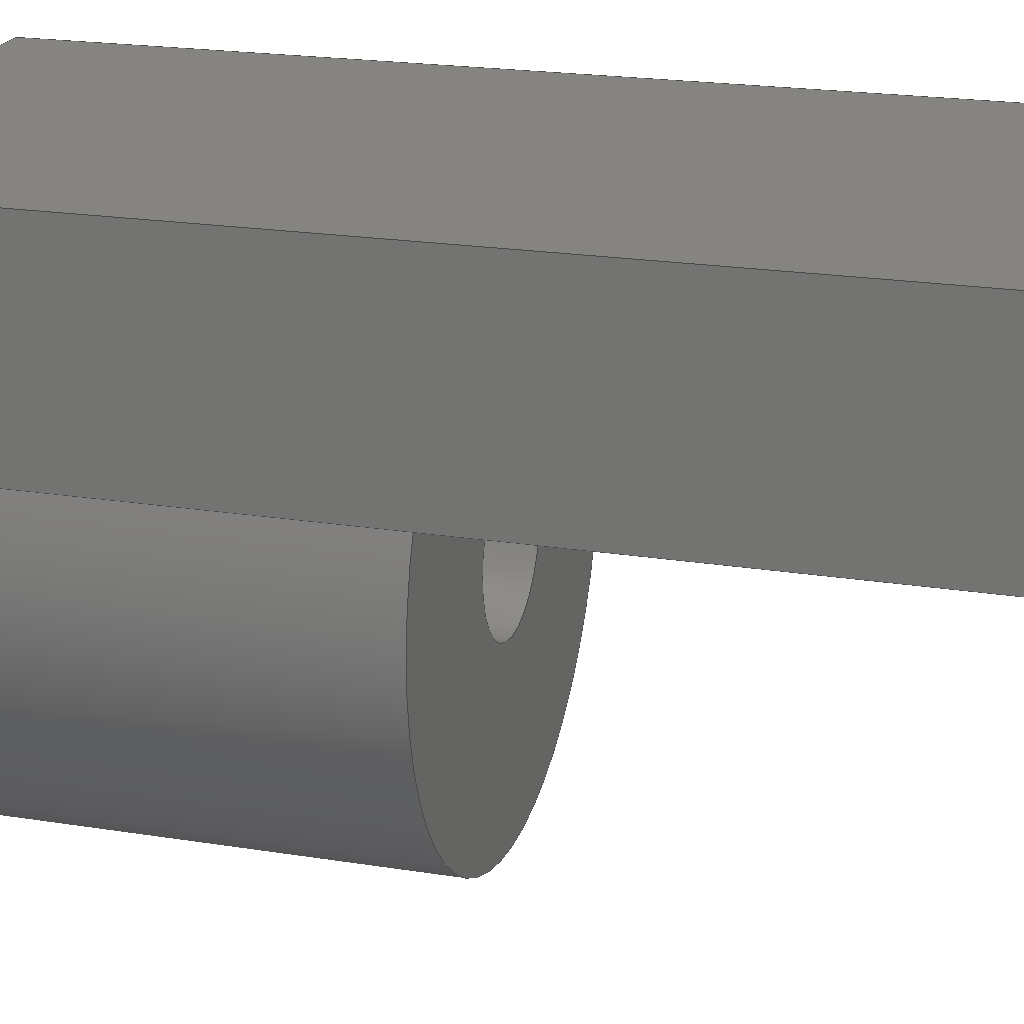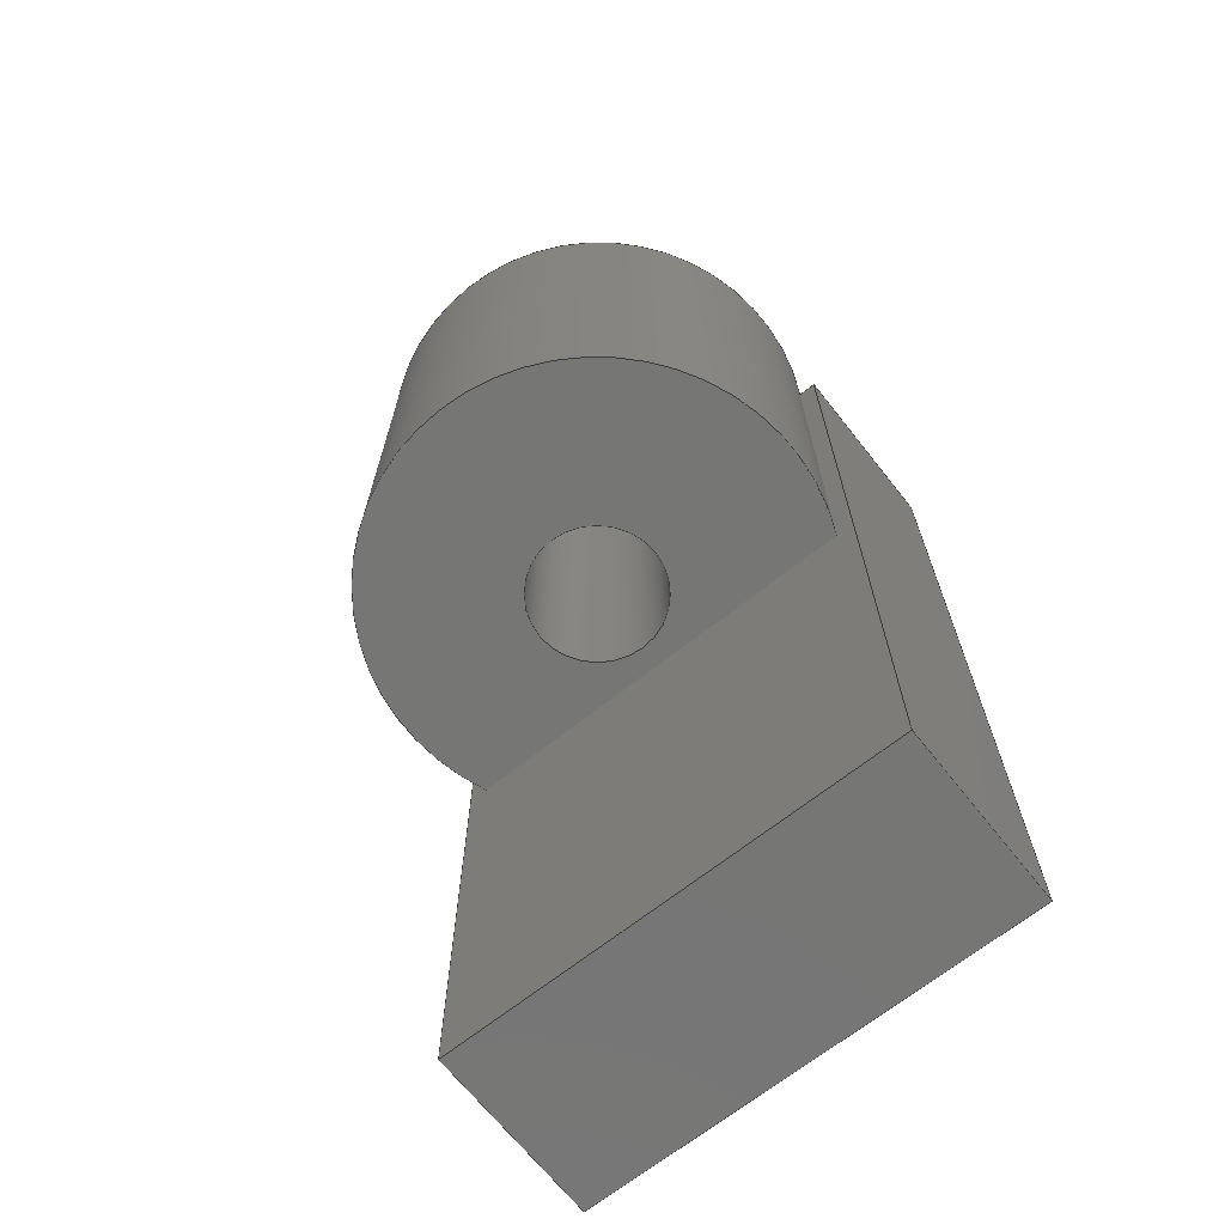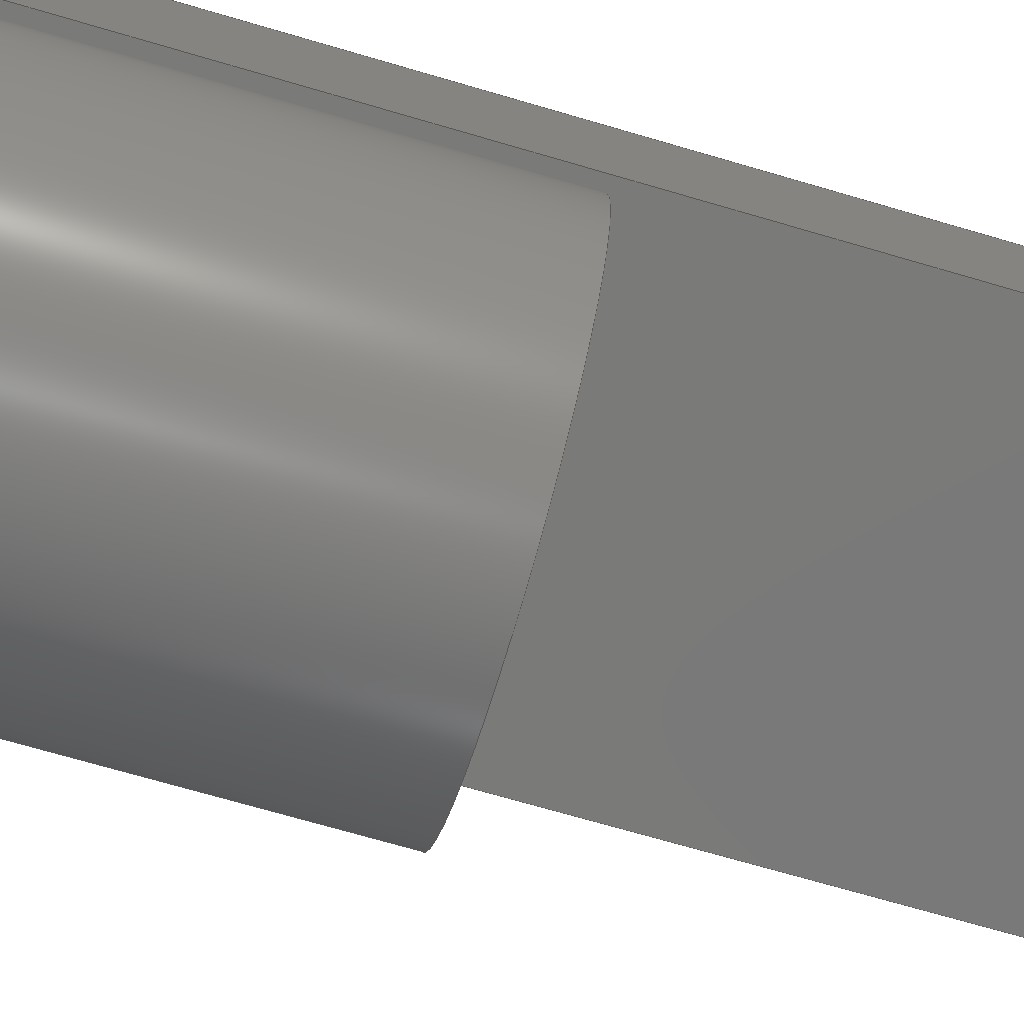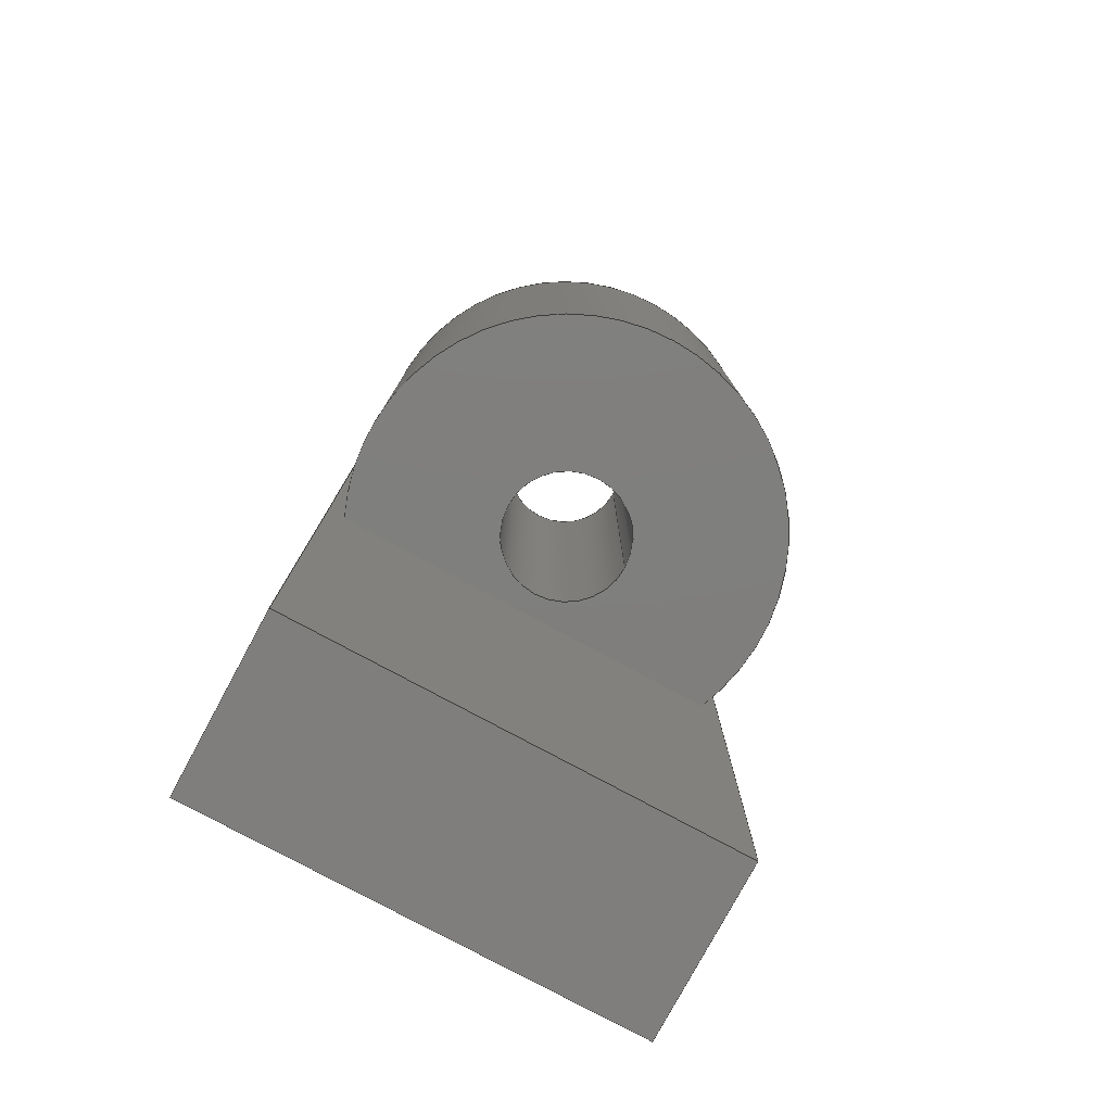
<metadata>
{"format":"step","ext":"stp","renderer":"f3d","projection":"perspective","resolution":1024,"background":"white","views":[{"elev":20.3,"azim":106.6,"up":"+Y"},{"elev":-68.3,"azim":38.4,"up":"+Z"},{"elev":-72.7,"azim":73.8,"up":"+Y"},{"elev":-78.7,"azim":-28.3,"up":"+Z"}]}
</metadata>
<code>
ISO-10303-21;
DATA;
#1=SHAPE_REPRESENTATION_RELATIONSHIP('None',
'relationship between model2-None and model2-None',#85,#2);
#2=ADVANCED_BREP_SHAPE_REPRESENTATION('model2-None',(#86),#342);
#3=CC_DESIGN_APPROVAL(#15,(#73));
#4=CC_DESIGN_APPROVAL(#16,(#75));
#5=CC_DESIGN_APPROVAL(#17,(#22));
#6=APPROVAL_PERSON_ORGANIZATION(#60,#15,#9);
#7=APPROVAL_PERSON_ORGANIZATION(#61,#16,#10);
#8=APPROVAL_PERSON_ORGANIZATION(#62,#17,#11);
#9=APPROVAL_ROLE('approver');
#10=APPROVAL_ROLE('approver');
#11=APPROVAL_ROLE('approver');
#12=APPROVAL_DATE_TIME(#30,#15);
#13=APPROVAL_DATE_TIME(#31,#16);
#14=APPROVAL_DATE_TIME(#32,#17);
#15=APPROVAL(#18,' ');
#16=APPROVAL(#19,' ');
#17=APPROVAL(#20,' ');
#18=APPROVAL_STATUS('not_yet_approved');
#19=APPROVAL_STATUS('not_yet_approved');
#20=APPROVAL_STATUS('not_yet_approved');
#21=CC_DESIGN_SECURITY_CLASSIFICATION(#22,(#75));
#22=SECURITY_CLASSIFICATION(' ',' ',#23);
#23=SECURITY_CLASSIFICATION_LEVEL('confidential');
#24=CC_DESIGN_DATE_AND_TIME_ASSIGNMENT(#28,#26,(#73));
#25=CC_DESIGN_DATE_AND_TIME_ASSIGNMENT(#29,#27,(#22));
#26=DATE_TIME_ROLE('creation_date');
#27=DATE_TIME_ROLE('classification_date');
#28=DATE_AND_TIME(#43,#33);
#29=DATE_AND_TIME(#44,#34);
#30=DATE_AND_TIME(#45,#35);
#31=DATE_AND_TIME(#46,#36);
#32=DATE_AND_TIME(#47,#37);
#33=LOCAL_TIME(0,0,0,#38);
#34=LOCAL_TIME(0,0,0,#39);
#35=LOCAL_TIME(0,0,0,#40);
#36=LOCAL_TIME(0,0,0,#41);
#37=LOCAL_TIME(0,0,0,#42);
#38=COORDINATED_UNIVERSAL_TIME_OFFSET(0,0,.BEHIND.);
#39=COORDINATED_UNIVERSAL_TIME_OFFSET(0,0,.BEHIND.);
#40=COORDINATED_UNIVERSAL_TIME_OFFSET(0,0,.BEHIND.);
#41=COORDINATED_UNIVERSAL_TIME_OFFSET(0,0,.BEHIND.);
#42=COORDINATED_UNIVERSAL_TIME_OFFSET(0,0,.BEHIND.);
#43=CALENDAR_DATE(0,1,1);
#44=CALENDAR_DATE(0,1,1);
#45=CALENDAR_DATE(0,1,1);
#46=CALENDAR_DATE(0,1,1);
#47=CALENDAR_DATE(0,1,1);
#48=CC_DESIGN_PERSON_AND_ORGANIZATION_ASSIGNMENT(#56,#52,(#73,#75));
#49=CC_DESIGN_PERSON_AND_ORGANIZATION_ASSIGNMENT(#57,#53,(#77));
#50=CC_DESIGN_PERSON_AND_ORGANIZATION_ASSIGNMENT(#58,#54,(#75));
#51=CC_DESIGN_PERSON_AND_ORGANIZATION_ASSIGNMENT(#59,#55,(#22));
#52=PERSON_AND_ORGANIZATION_ROLE('creator');
#53=PERSON_AND_ORGANIZATION_ROLE('design_owner');
#54=PERSON_AND_ORGANIZATION_ROLE('design_supplier');
#55=PERSON_AND_ORGANIZATION_ROLE('classification_officer');
#56=PERSON_AND_ORGANIZATION(#70,#63);
#57=PERSON_AND_ORGANIZATION(#70,#64);
#58=PERSON_AND_ORGANIZATION(#70,#65);
#59=PERSON_AND_ORGANIZATION(#70,#66);
#60=PERSON_AND_ORGANIZATION(#70,#67);
#61=PERSON_AND_ORGANIZATION(#70,#68);
#62=PERSON_AND_ORGANIZATION(#70,#69);
#63=ORGANIZATION(' ',' ',' ');
#64=ORGANIZATION(' ',' ',' ');
#65=ORGANIZATION(' ',' ',' ');
#66=ORGANIZATION(' ',' ',' ');
#67=ORGANIZATION(' ',' ',' ');
#68=ORGANIZATION(' ',' ',' ');
#69=ORGANIZATION(' ',' ',' ');
#70=PERSON(' ',' ',' ',(' '),$,$);
#71=SHAPE_DEFINITION_REPRESENTATION(#72,#85);
#72=PRODUCT_DEFINITION_SHAPE('','',#73);
#73=PRODUCT_DEFINITION(' ','',#75,#74);
#74=DESIGN_CONTEXT('',#84,'design');
#75=PRODUCT_DEFINITION_FORMATION_WITH_SPECIFIED_SOURCE(' ',' ',#77,.NOT_KNOWN.);
#76=PRODUCT_RELATED_PRODUCT_CATEGORY('detail','',(#77));
#77=PRODUCT('model2','model2',' ',(#82));
#78=PRODUCT_CATEGORY_RELATIONSHIP(' ',' ',#80,#81);
#79=PRODUCT_CATEGORY_RELATIONSHIP('','',#81,#76);
#80=PRODUCT_CATEGORY('part',' ');
#81=PRODUCT_CATEGORY(' ','');
#82=MECHANICAL_CONTEXT(' ',#84,'mechanical');
#83=APPLICATION_PROTOCOL_DEFINITION('international standard',
'config_control_design',1994,#84);
#84=APPLICATION_CONTEXT(
'configuration controlled 3D designs of mechanical parts and assemblies');
#85=SHAPE_REPRESENTATION('model2-None',(#240),#342);
#86=MANIFOLD_SOLID_BREP('',#87);
#87=CLOSED_SHELL('',(#96,#97,#98,#99,#100,#101,#102,#103,#104));
#88=CYLINDRICAL_SURFACE('',#246,25);
#89=CYLINDRICAL_SURFACE('',#248,7.5);
#90=FACE_OUTER_BOUND('',#120,.T.);
#91=FACE_OUTER_BOUND('',#121,.T.);
#92=FACE_OUTER_BOUND('',#124,.T.);
#93=FACE_OUTER_BOUND('',#125,.T.);
#94=FACE_OUTER_BOUND('',#126,.T.);
#95=FACE_OUTER_BOUND('',#127,.T.);
#96=ADVANCED_FACE('',(#112,#113),#105,.T.);
#97=ADVANCED_FACE('',(#90),#106,.T.);
#98=ADVANCED_FACE('',(#91),#88,.T.);
#99=ADVANCED_FACE('',(#114,#115),#89,.F.);
#100=ADVANCED_FACE('',(#92),#107,.T.);
#101=ADVANCED_FACE('',(#93),#108,.T.);
#102=ADVANCED_FACE('',(#94),#109,.T.);
#103=ADVANCED_FACE('',(#95),#110,.T.);
#104=ADVANCED_FACE('',(#116,#117),#111,.F.);
#105=PLANE('',#243);
#106=PLANE('',#244);
#107=PLANE('',#249);
#108=PLANE('',#250);
#109=PLANE('',#251);
#110=PLANE('',#252);
#111=PLANE('',#253);
#112=FACE_BOUND('',#118,.T.);
#113=FACE_BOUND('',#119,.T.);
#114=FACE_BOUND('',#122,.T.);
#115=FACE_BOUND('',#123,.T.);
#116=FACE_BOUND('',#128,.T.);
#117=FACE_BOUND('',#129,.T.);
#118=EDGE_LOOP('',(#162,#163,#164,#165,#166,#167));
#119=EDGE_LOOP('',(#168));
#120=EDGE_LOOP('',(#169,#170,#171,#172));
#121=EDGE_LOOP('',(#173,#174,#175,#176));
#122=EDGE_LOOP('',(#177));
#123=EDGE_LOOP('',(#178));
#124=EDGE_LOOP('',(#179,#180,#181,#182,#183,#184,#185,#186));
#125=EDGE_LOOP('',(#187,#188,#189,#190));
#126=EDGE_LOOP('',(#191,#192,#193,#194));
#127=EDGE_LOOP('',(#195,#196,#197,#198));
#128=EDGE_LOOP('',(#199,#200));
#129=EDGE_LOOP('',(#201));
#130=LINE('',#302,#146);
#131=LINE('',#304,#147);
#132=LINE('',#306,#148);
#133=LINE('',#308,#149);
#134=LINE('',#310,#150);
#135=LINE('',#314,#151);
#136=LINE('',#317,#152);
#137=LINE('',#319,#153);
#138=LINE('',#321,#154);
#139=LINE('',#326,#155);
#140=LINE('',#327,#156);
#141=LINE('',#332,#157);
#142=LINE('',#333,#158);
#143=LINE('',#334,#159);
#144=LINE('',#336,#160);
#145=LINE('',#338,#161);
#146=VECTOR('',#258,1);
#147=VECTOR('',#259,1);
#148=VECTOR('',#260,1);
#149=VECTOR('',#261,1);
#150=VECTOR('',#262,1);
#151=VECTOR('',#267,1);
#152=VECTOR('',#268,1);
#153=VECTOR('',#269,1);
#154=VECTOR('',#270,1);
#155=VECTOR('',#275,1);
#156=VECTOR('',#276,1);
#157=VECTOR('',#283,1);
#158=VECTOR('',#284,1);
#159=VECTOR('',#285,1);
#160=VECTOR('',#288,1);
#161=VECTOR('',#291,1);
#162=ORIENTED_EDGE('',*,*,#216,.F.);
#163=ORIENTED_EDGE('',*,*,#217,.F.);
#164=ORIENTED_EDGE('',*,*,#218,.F.);
#165=ORIENTED_EDGE('',*,*,#219,.F.);
#166=ORIENTED_EDGE('',*,*,#220,.F.);
#167=ORIENTED_EDGE('',*,*,#221,.F.);
#168=ORIENTED_EDGE('',*,*,#222,.T.);
#169=ORIENTED_EDGE('',*,*,#223,.F.);
#170=ORIENTED_EDGE('',*,*,#224,.F.);
#171=ORIENTED_EDGE('',*,*,#225,.F.);
#172=ORIENTED_EDGE('',*,*,#226,.F.);
#173=ORIENTED_EDGE('',*,*,#227,.F.);
#174=ORIENTED_EDGE('',*,*,#228,.F.);
#175=ORIENTED_EDGE('',*,*,#216,.T.);
#176=ORIENTED_EDGE('',*,*,#229,.F.);
#177=ORIENTED_EDGE('',*,*,#230,.T.);
#178=ORIENTED_EDGE('',*,*,#222,.F.);
#179=ORIENTED_EDGE('',*,*,#228,.T.);
#180=ORIENTED_EDGE('',*,*,#231,.T.);
#181=ORIENTED_EDGE('',*,*,#229,.T.);
#182=ORIENTED_EDGE('',*,*,#221,.T.);
#183=ORIENTED_EDGE('',*,*,#232,.F.);
#184=ORIENTED_EDGE('',*,*,#223,.T.);
#185=ORIENTED_EDGE('',*,*,#233,.T.);
#186=ORIENTED_EDGE('',*,*,#217,.T.);
#187=ORIENTED_EDGE('',*,*,#232,.T.);
#188=ORIENTED_EDGE('',*,*,#220,.T.);
#189=ORIENTED_EDGE('',*,*,#234,.F.);
#190=ORIENTED_EDGE('',*,*,#224,.T.);
#191=ORIENTED_EDGE('',*,*,#234,.T.);
#192=ORIENTED_EDGE('',*,*,#219,.T.);
#193=ORIENTED_EDGE('',*,*,#235,.F.);
#194=ORIENTED_EDGE('',*,*,#225,.T.);
#195=ORIENTED_EDGE('',*,*,#226,.T.);
#196=ORIENTED_EDGE('',*,*,#235,.T.);
#197=ORIENTED_EDGE('',*,*,#218,.T.);
#198=ORIENTED_EDGE('',*,*,#233,.F.);
#199=ORIENTED_EDGE('',*,*,#227,.T.);
#200=ORIENTED_EDGE('',*,*,#231,.F.);
#201=ORIENTED_EDGE('',*,*,#230,.F.);
#202=VERTEX_POINT('',#300);
#203=VERTEX_POINT('',#301);
#204=VERTEX_POINT('',#303);
#205=VERTEX_POINT('',#305);
#206=VERTEX_POINT('',#307);
#207=VERTEX_POINT('',#309);
#208=VERTEX_POINT('',#312);
#209=VERTEX_POINT('',#315);
#210=VERTEX_POINT('',#316);
#211=VERTEX_POINT('',#318);
#212=VERTEX_POINT('',#320);
#213=VERTEX_POINT('',#324);
#214=VERTEX_POINT('',#325);
#215=VERTEX_POINT('',#330);
#216=EDGE_CURVE('',#202,#203,#236,.T.);
#217=EDGE_CURVE('',#204,#202,#130,.T.);
#218=EDGE_CURVE('',#205,#204,#131,.T.);
#219=EDGE_CURVE('',#206,#205,#132,.T.);
#220=EDGE_CURVE('',#207,#206,#133,.T.);
#221=EDGE_CURVE('',#203,#207,#134,.T.);
#222=EDGE_CURVE('',#208,#208,#237,.T.);
#223=EDGE_CURVE('',#209,#210,#135,.T.);
#224=EDGE_CURVE('',#211,#209,#136,.T.);
#225=EDGE_CURVE('',#212,#211,#137,.T.);
#226=EDGE_CURVE('',#210,#212,#138,.T.);
#227=EDGE_CURVE('',#213,#214,#238,.T.);
#228=EDGE_CURVE('',#202,#213,#139,.T.);
#229=EDGE_CURVE('',#214,#203,#140,.T.);
#230=EDGE_CURVE('',#215,#215,#239,.T.);
#231=EDGE_CURVE('',#213,#214,#141,.T.);
#232=EDGE_CURVE('',#209,#207,#142,.T.);
#233=EDGE_CURVE('',#210,#204,#143,.T.);
#234=EDGE_CURVE('',#211,#206,#144,.T.);
#235=EDGE_CURVE('',#212,#205,#145,.T.);
#236=CIRCLE('',#241,25);
#237=CIRCLE('',#242,7.5);
#238=CIRCLE('',#245,25);
#239=CIRCLE('',#247,7.5);
#240=AXIS2_PLACEMENT_3D('',#298,#254,#255);
#241=AXIS2_PLACEMENT_3D('',#299,#256,#257);
#242=AXIS2_PLACEMENT_3D('',#311,#263,#264);
#243=AXIS2_PLACEMENT_3D('',#313,#265,#266);
#244=AXIS2_PLACEMENT_3D('',#322,#271,#272);
#245=AXIS2_PLACEMENT_3D('',#323,#273,#274);
#246=AXIS2_PLACEMENT_3D('',#328,#277,#278);
#247=AXIS2_PLACEMENT_3D('',#329,#279,#280);
#248=AXIS2_PLACEMENT_3D('',#331,#281,#282);
#249=AXIS2_PLACEMENT_3D('',#335,#286,#287);
#250=AXIS2_PLACEMENT_3D('',#337,#289,#290);
#251=AXIS2_PLACEMENT_3D('',#339,#292,#293);
#252=AXIS2_PLACEMENT_3D('',#340,#294,#295);
#253=AXIS2_PLACEMENT_3D('',#341,#296,#297);
#254=DIRECTION('',(0,0,1));
#255=DIRECTION('',(1,0,0));
#256=DIRECTION('',(0,0,-1));
#257=DIRECTION('',(-1,0,0));
#258=DIRECTION('',(-1,0,0));
#259=DIRECTION('',(0,-1,0));
#260=DIRECTION('',(1,0,0));
#261=DIRECTION('',(0,1,0));
#262=DIRECTION('',(-1,0,0));
#263=DIRECTION('',(0,0,-1));
#264=DIRECTION('',(-1,0,0));
#265=DIRECTION('',(0,0,1));
#266=DIRECTION('',(1,0,0));
#267=DIRECTION('',(1,0,0));
#268=DIRECTION('',(0,-1,0));
#269=DIRECTION('',(-1,0,0));
#270=DIRECTION('',(0,1,0));
#271=DIRECTION('',(0,0,-1));
#272=DIRECTION('',(-1,0,0));
#273=DIRECTION('',(0,0,-1));
#274=DIRECTION('',(1,0,0));
#275=DIRECTION('',(0,0,-1));
#276=DIRECTION('',(0,0,1));
#277=DIRECTION('',(0,0,1));
#278=DIRECTION('',(1,0,0));
#279=DIRECTION('',(0,0,-1));
#280=DIRECTION('',(1,0,0));
#281=DIRECTION('',(0,0,1));
#282=DIRECTION('',(1,0,0));
#283=DIRECTION('',(-1,0,0));
#284=DIRECTION('',(0,0,1));
#285=DIRECTION('',(0,0,1));
#286=DIRECTION('',(0,-1,0));
#287=DIRECTION('',(0,0,-1));
#288=DIRECTION('',(0,0,1));
#289=DIRECTION('',(-1,0,0));
#290=DIRECTION('',(0,0,1));
#291=DIRECTION('',(0,0,1));
#292=DIRECTION('',(0,1,0));
#293=DIRECTION('',(0,0,1));
#294=DIRECTION('',(1,0,0));
#295=DIRECTION('',(0,0,-1));
#296=DIRECTION('',(0,0,1));
#297=DIRECTION('',(0,-1,0));
#298=CARTESIAN_POINT('',(0,0,0));
#299=CARTESIAN_POINT('',(0,0,100));
#300=CARTESIAN_POINT('',(22.91,10,100));
#301=CARTESIAN_POINT('',(-22.91,10,100));
#302=CARTESIAN_POINT('',(0,10,100));
#303=CARTESIAN_POINT('',(25,10,100));
#304=CARTESIAN_POINT('',(25,20,100));
#305=CARTESIAN_POINT('',(25,30,100));
#306=CARTESIAN_POINT('',(0,30,100));
#307=CARTESIAN_POINT('',(-25,30,100));
#308=CARTESIAN_POINT('',(-25,20,100));
#309=CARTESIAN_POINT('',(-25,10,100));
#310=CARTESIAN_POINT('',(0,10,100));
#311=CARTESIAN_POINT('',(0,0,100));
#312=CARTESIAN_POINT('',(-7.5,0,100));
#313=CARTESIAN_POINT('',(0,0,100));
#314=CARTESIAN_POINT('',(0,10,0));
#315=CARTESIAN_POINT('',(-25,10,0));
#316=CARTESIAN_POINT('',(25,10,0));
#317=CARTESIAN_POINT('',(-25,20,0));
#318=CARTESIAN_POINT('',(-25,30,0));
#319=CARTESIAN_POINT('',(0,30,0));
#320=CARTESIAN_POINT('',(25,30,0));
#321=CARTESIAN_POINT('',(25,20,0));
#322=CARTESIAN_POINT('',(0,0,0));
#323=CARTESIAN_POINT('',(0,0,50));
#324=CARTESIAN_POINT('',(22.91,10,50));
#325=CARTESIAN_POINT('',(-22.91,10,50));
#326=CARTESIAN_POINT('',(22.91,10,0));
#327=CARTESIAN_POINT('',(-22.91,10,0));
#328=CARTESIAN_POINT('',(0,0,0));
#329=CARTESIAN_POINT('',(0,0,50));
#330=CARTESIAN_POINT('',(7.5,0,50));
#331=CARTESIAN_POINT('',(0,0,0));
#332=CARTESIAN_POINT('',(0,10,50));
#333=CARTESIAN_POINT('',(-25,10,0));
#334=CARTESIAN_POINT('',(25,10,0));
#335=CARTESIAN_POINT('',(0,10,0));
#336=CARTESIAN_POINT('',(-25,30,0));
#337=CARTESIAN_POINT('',(-25,20,0));
#338=CARTESIAN_POINT('',(25,30,0));
#339=CARTESIAN_POINT('',(0,30,0));
#340=CARTESIAN_POINT('',(25,20,0));
#341=CARTESIAN_POINT('',(0,10,50));
#342=(
GEOMETRIC_REPRESENTATION_CONTEXT(3)
GLOBAL_UNCERTAINTY_ASSIGNED_CONTEXT((#343))
GLOBAL_UNIT_ASSIGNED_CONTEXT((#349,#345,#344))
REPRESENTATION_CONTEXT('sol2','TOP_LEVEL_ASSEMBLY_PART')
);
#343=UNCERTAINTY_MEASURE_WITH_UNIT(LENGTH_MEASURE(2e-05),#349,
'DISTANCE_ACCURACY_VALUE','Maximum Tolerance applied to model');
#344=(
NAMED_UNIT(*)
SI_UNIT($,.STERADIAN.)
SOLID_ANGLE_UNIT()
);
#345=(
CONVERSION_BASED_UNIT('DEGREE',#347)
NAMED_UNIT(#346)
PLANE_ANGLE_UNIT()
);
#346=DIMENSIONAL_EXPONENTS(0,0,0,0,0,0,0);
#347=PLANE_ANGLE_MEASURE_WITH_UNIT(PLANE_ANGLE_MEASURE(0.01745),#348);
#348=(
NAMED_UNIT(*)
PLANE_ANGLE_UNIT()
SI_UNIT($,.RADIAN.)
);
#349=(
LENGTH_UNIT()
NAMED_UNIT(*)
SI_UNIT(.MILLI.,.METRE.)
);
ENDSEC;
END-ISO-10303-21;

</code>
